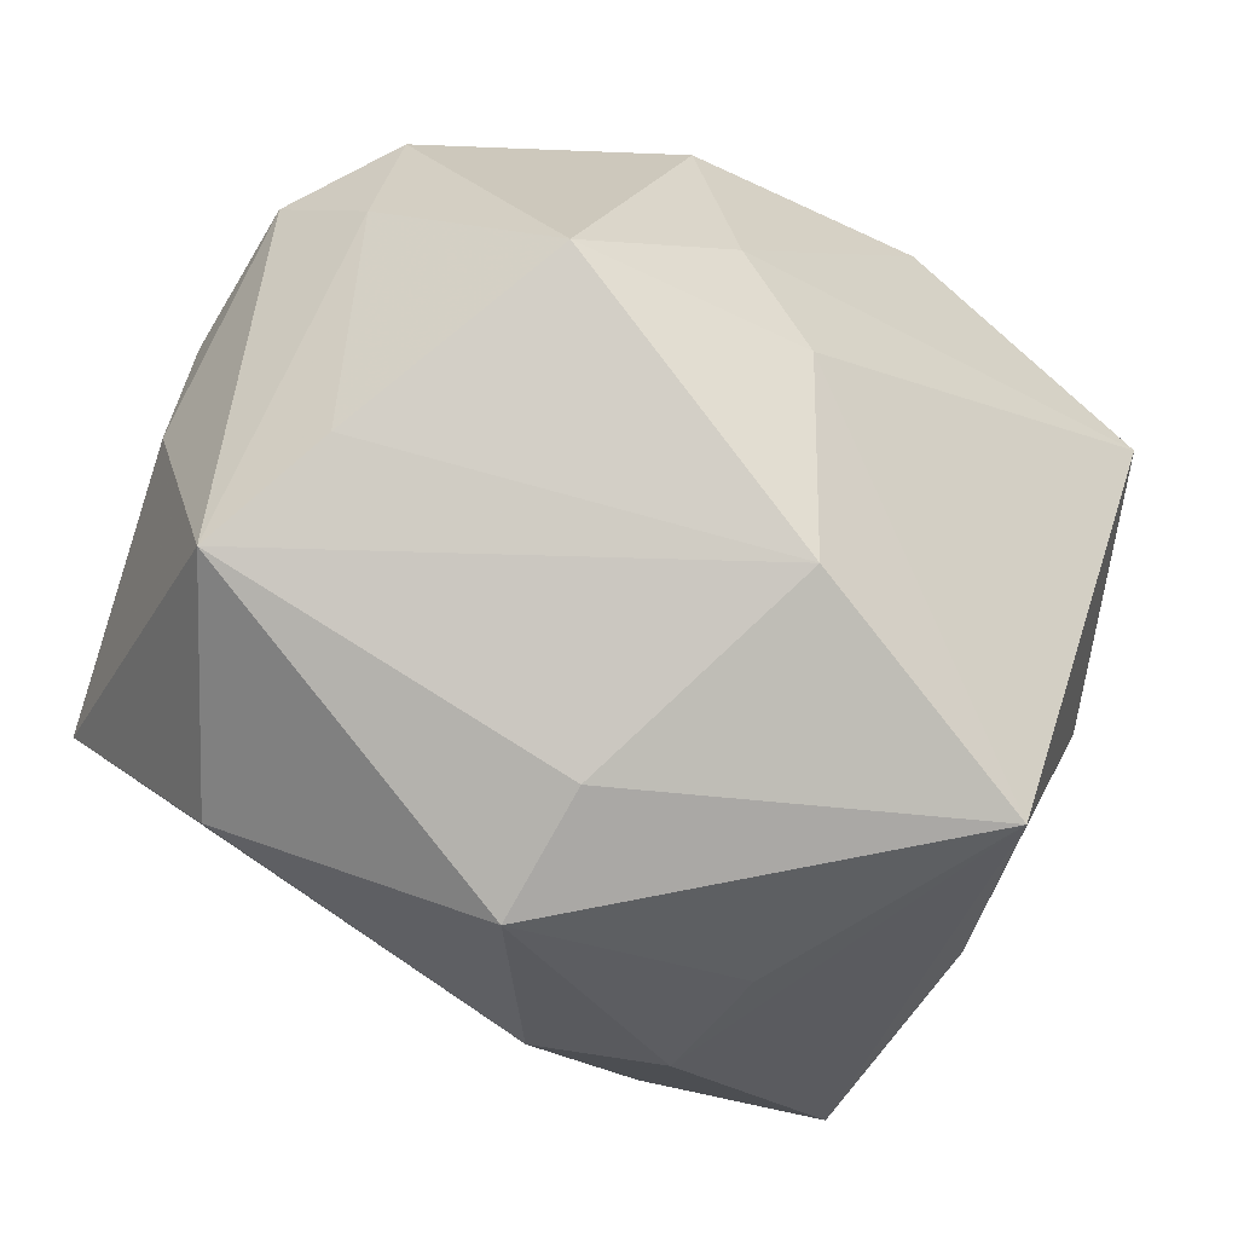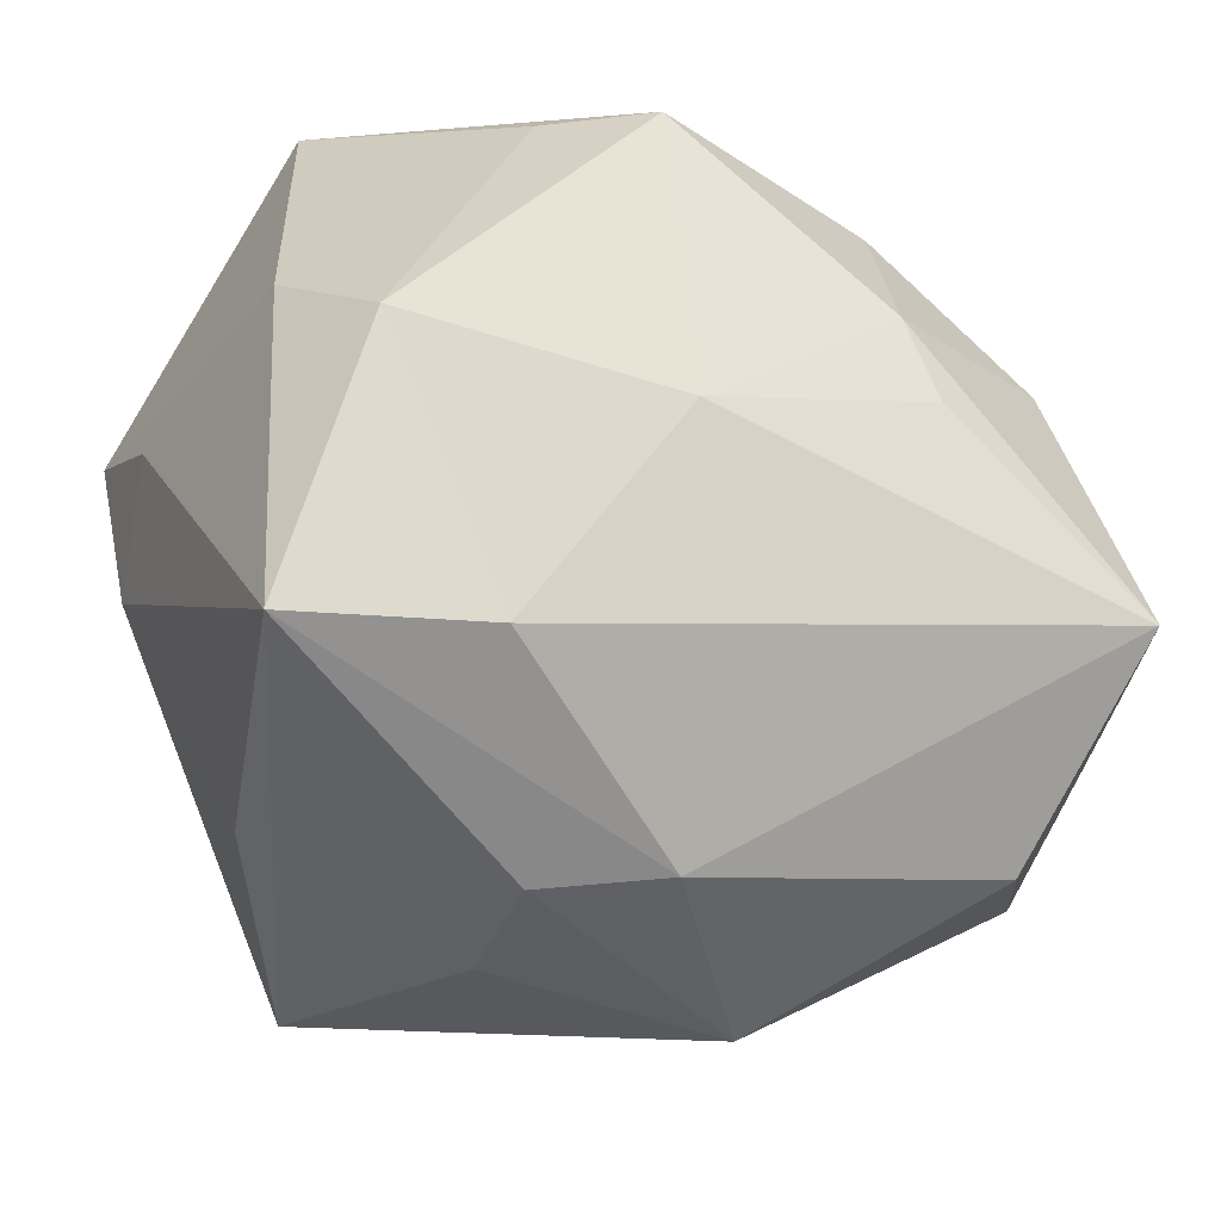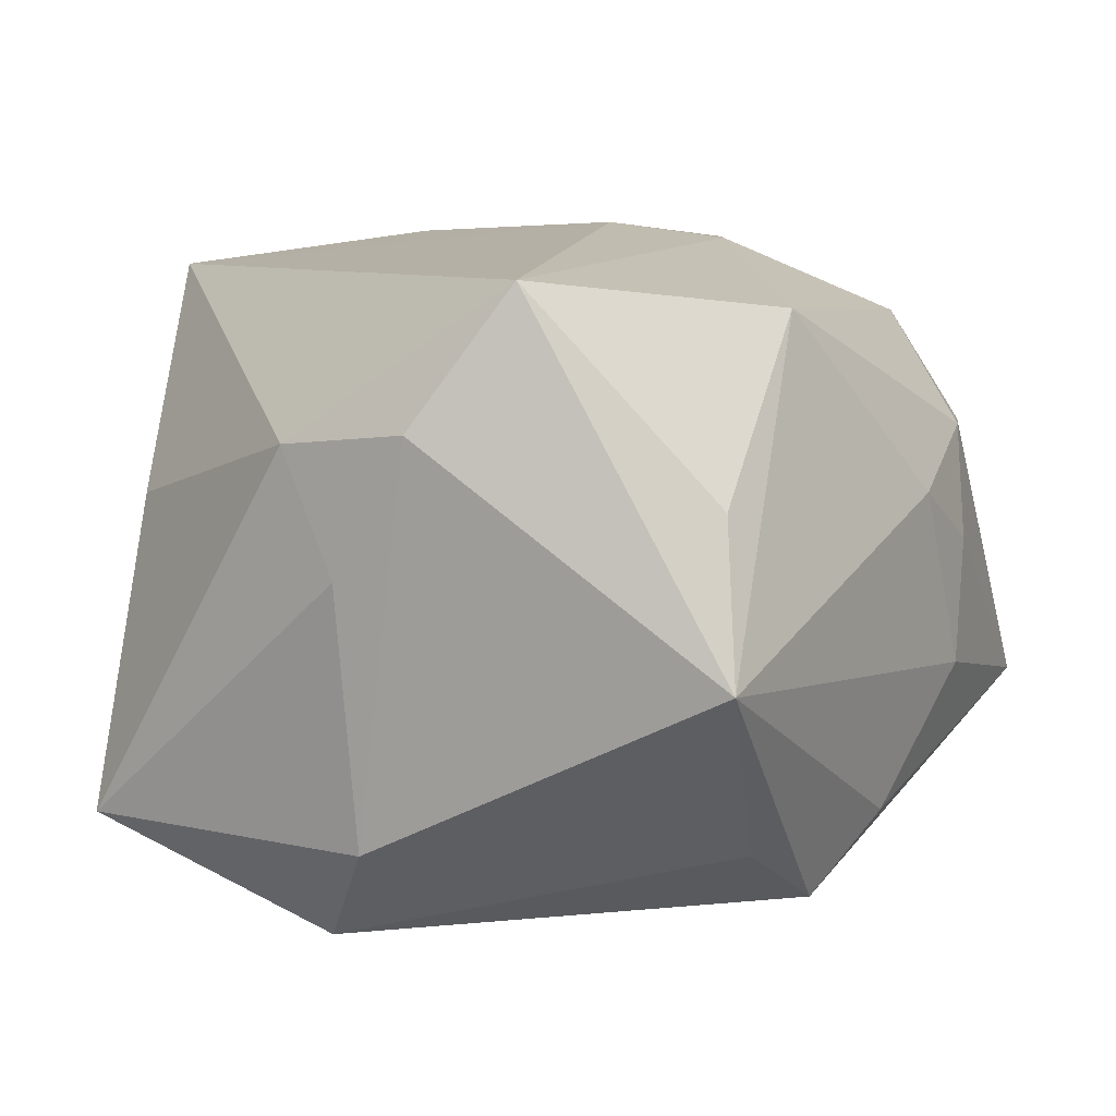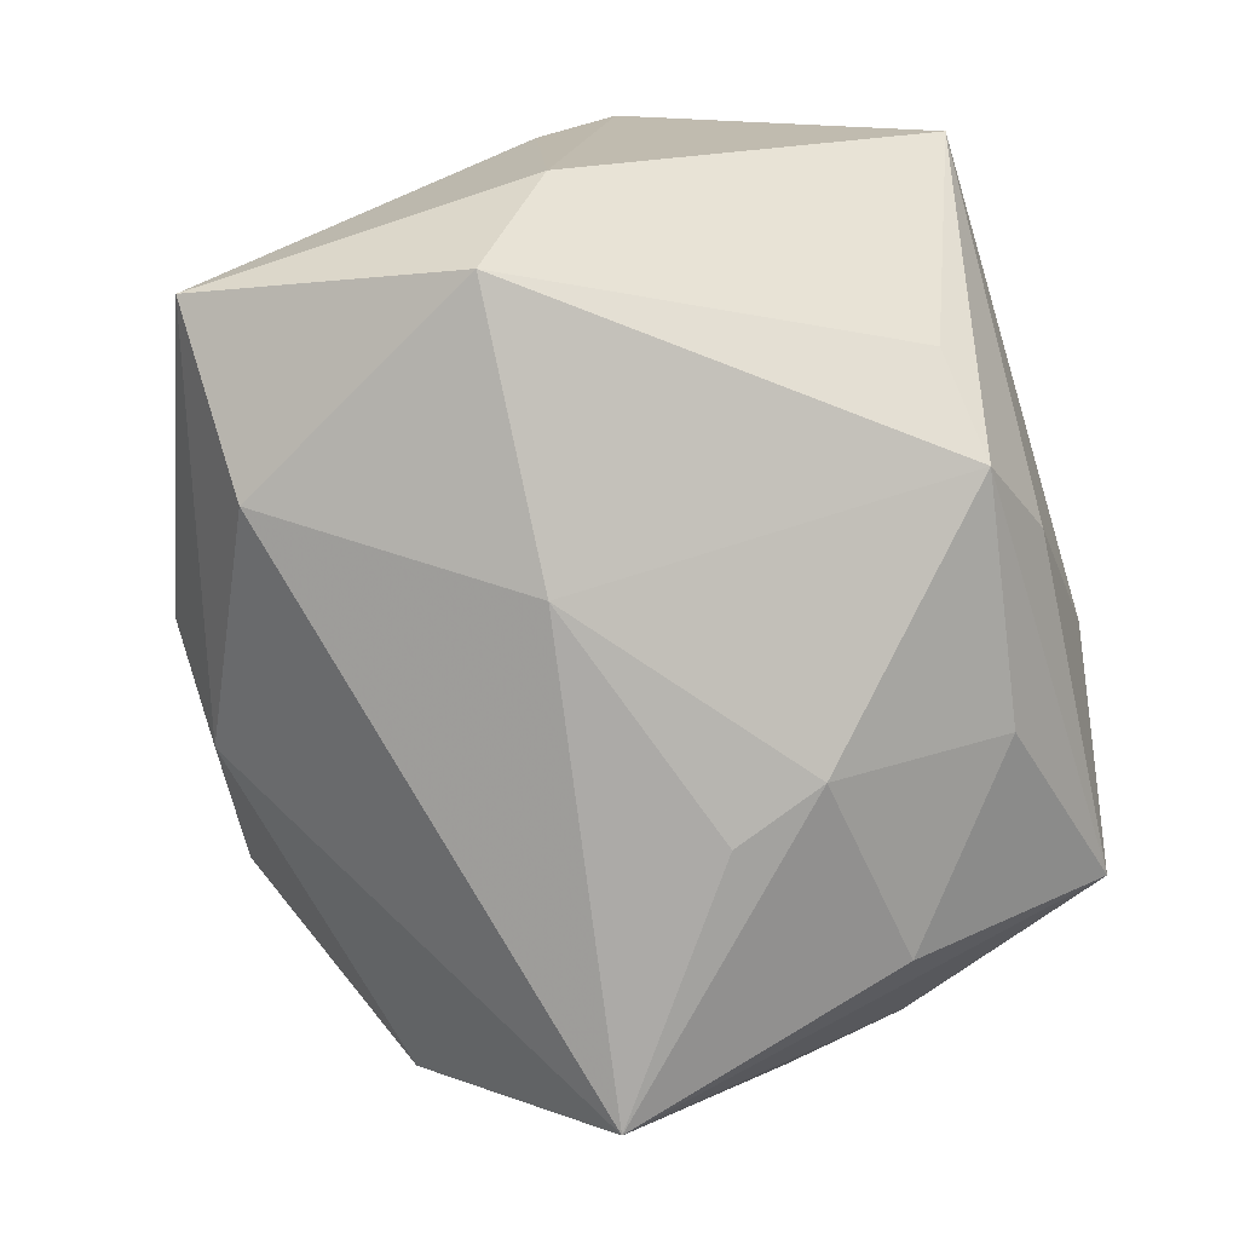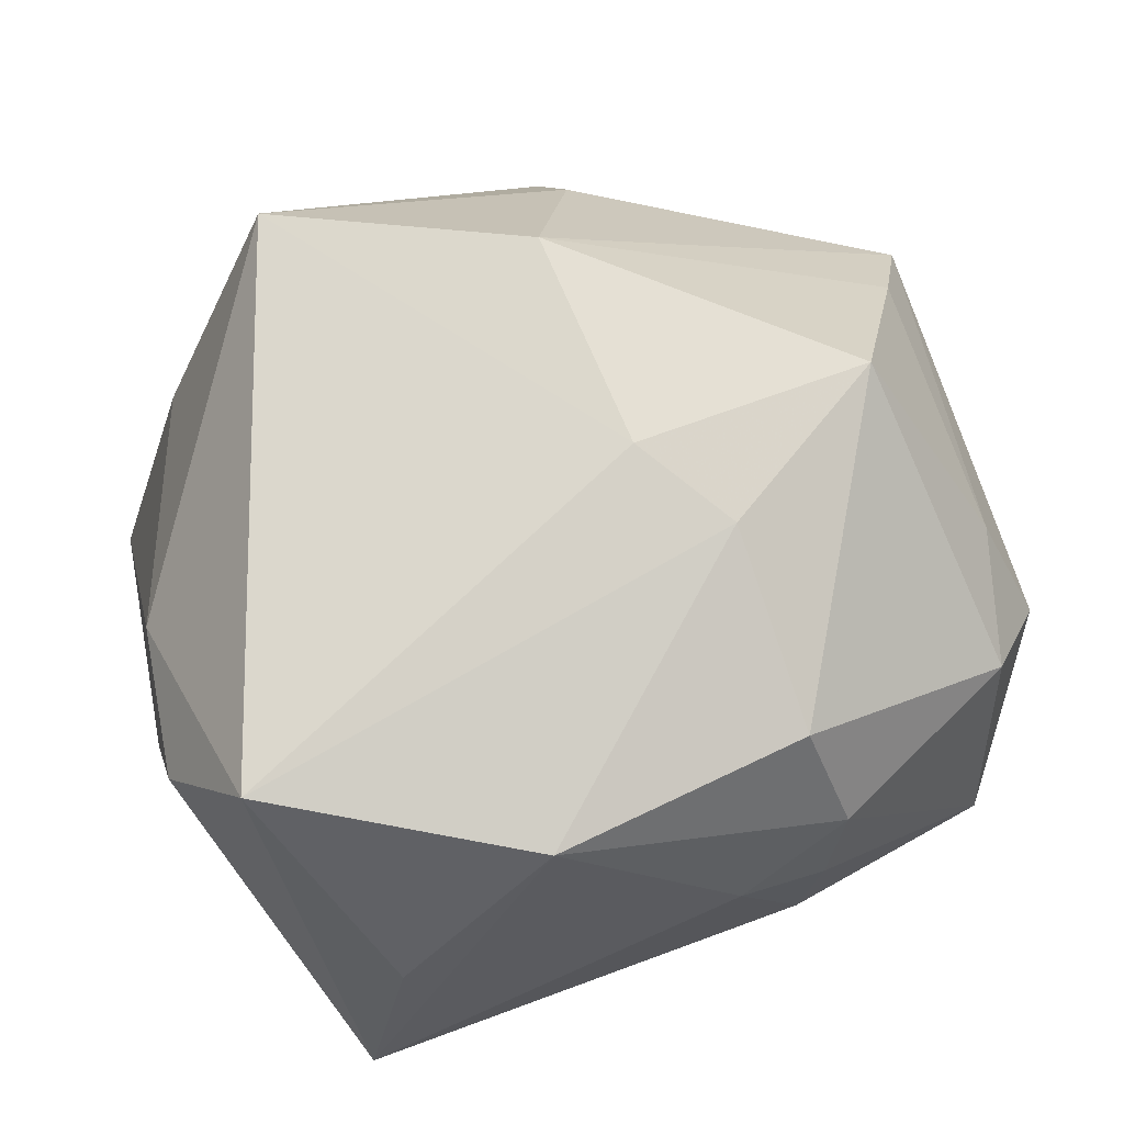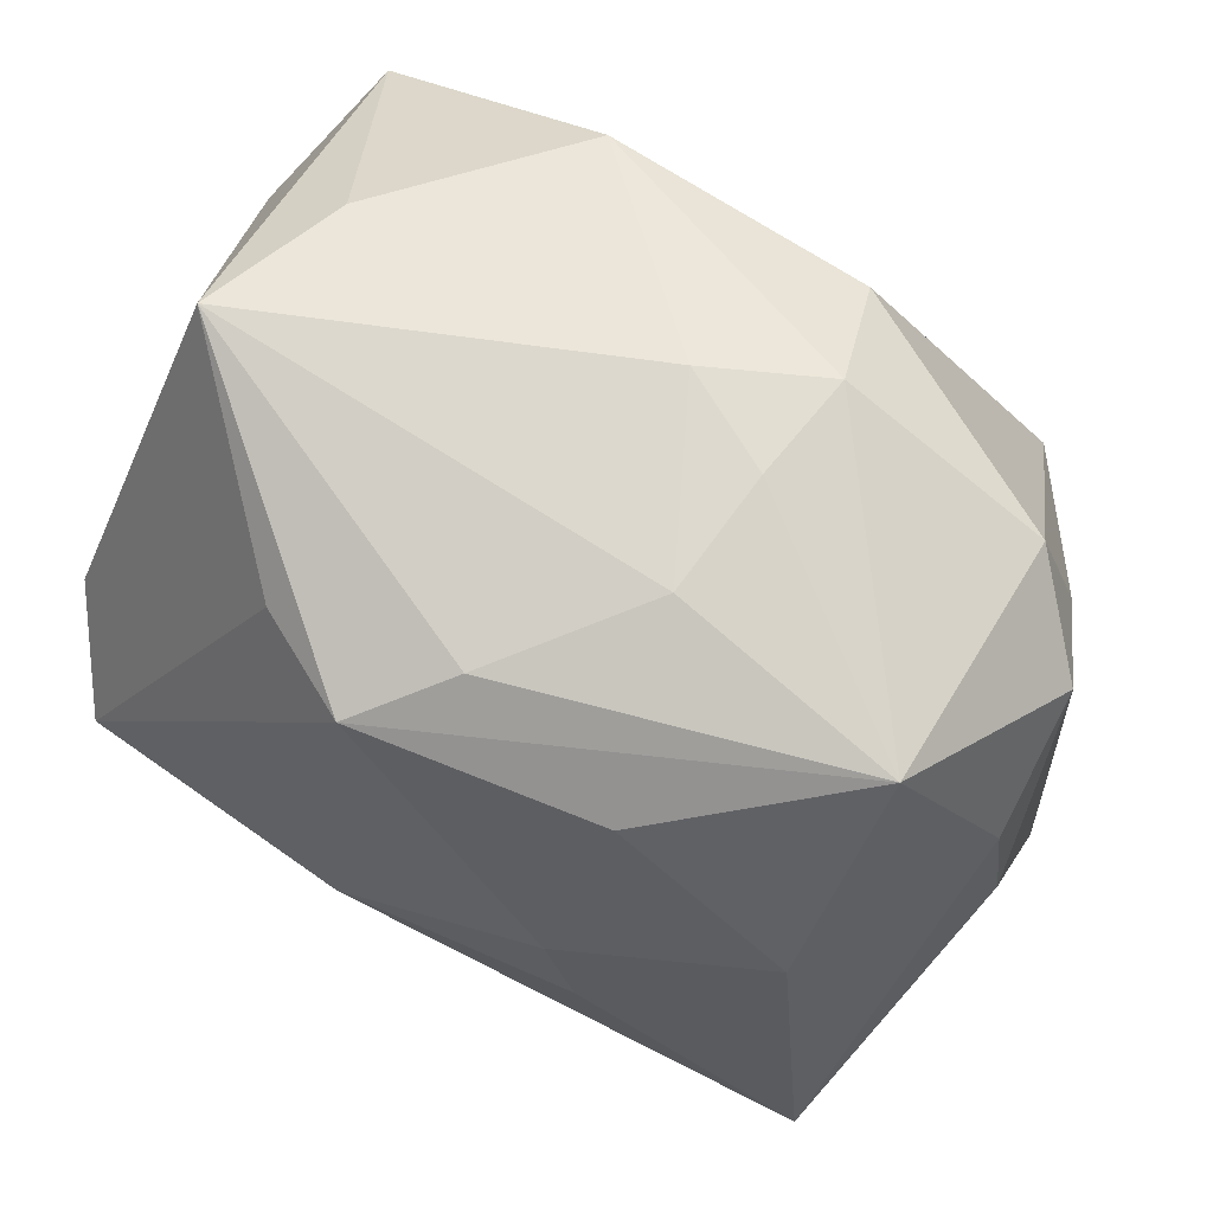
<metadata>
{"format":"obj","ext":"obj","renderer":"f3d","projection":"perspective","resolution":1024,"background":"white","views":[{"elev":-41.5,"azim":-37.6,"up":"+Y"},{"elev":-34.7,"azim":151.7,"up":"+Y"},{"elev":9.4,"azim":122.6,"up":"+Z"},{"elev":-77.8,"azim":106.1,"up":"+Z"},{"elev":71.4,"azim":158.9,"up":"+Z"},{"elev":72.2,"azim":-153.3,"up":"+Y"}]}
</metadata>
<code>
v 0.007534 0.01935 0.01716
v -0.02041 0.02091 -0.007666
v 0.005059 0.01974 -0.0168
v -0.01981 -0.01833 -0.009562
v 0.02499 0.00241 -0.01229
v -0.02601 0.01273 0.002947
v 0.0217 -0.001998 -0.01833
v 0.01102 0.0191 -0.01306
v -0.009034 0.01761 -0.01511
v 0.02054 0.0232 -0.001806
v -0.02273 -0.007433 -0.02003
v -0.009453 0.002136 -0.02059
v -0.004192 -0.01354 0.02033
v -0.024 0.008517 0.008919
v 0.01004 -0.02153 0.01858
v 0.0003184 0.02188 -0.01238
v -0.01922 0.009384 -0.01599
v 0.005308 -0.003098 -0.02059
v -0.02708 0.001072 -0.005069
v -0.006931 0.0232 -0.004697
v -0.02155 0.01648 0.008176
v 0.02421 -0.0032 0.009893
v -0.02788 -0.01244 0.002109
v 0.0004211 -0.02347 -0.009408
v -0.009033 -0.02158 0.00791
v -0.008091 0.02301 0.002665
v 0.005649 -0.02409 0.002996
v 0.01825 -0.01824 0.005403
v -0.009391 0.02185 0.009362
v 0.01726 0.02079 0.007133
v -0.00819 0.006308 0.02018
v -0.02594 0.008169 -0.004546
v 0.02613 0.001719 0.00297
v 0.0135 -0.01695 -0.01656
v 0.02578 0.006204 0.01111
v 0.02429 -0.0174 -0.01276
v -0.002489 0.0232 0.006099
v -0.02482 -0.007969 0.008636
v -0.007537 0.007604 -0.02011
v 0.02207 0.01086 0.01914
v -0.007985 0.01795 0.01613
v -0.004483 0.0002807 0.02114
v 0.007081 -0.02411 -0.005646
v -0.01888 6.804e-05 0.01977
v -0.008625 -0.02571 0.001017
f 19 11 23
f 16 10 3
f 16 3 2
f 44 21 14
f 7 34 18
f 18 34 11
f 18 3 7
f 39 3 18
f 11 34 24
f 36 34 7
f 36 24 34
f 28 15 36
f 7 10 5
f 5 36 7
f 33 36 5
f 5 10 35
f 35 33 5
f 22 15 28
f 28 36 22
f 22 33 35
f 22 36 33
f 8 10 7
f 7 3 8
f 8 3 10
f 21 2 6
f 6 14 21
f 19 23 6
f 23 14 6
f 20 10 16
f 16 2 20
f 17 39 11
f 11 2 17
f 35 10 40
f 40 22 35
f 15 22 40
f 11 39 12
f 12 18 11
f 39 18 12
f 4 24 45
f 11 24 4
f 45 23 4
f 4 23 11
f 43 36 15
f 24 36 43
f 45 24 43
f 45 15 25
f 15 13 25
f 25 23 45
f 25 13 23
f 38 13 44
f 23 13 38
f 44 14 38
f 38 14 23
f 19 6 32
f 32 6 2
f 32 11 19
f 32 2 11
f 29 2 21
f 9 3 39
f 39 17 9
f 9 2 3
f 9 17 2
f 42 40 31
f 44 13 42
f 42 31 44
f 42 13 15
f 15 40 42
f 27 15 45
f 45 43 27
f 27 43 15
f 26 20 2
f 2 29 26
f 41 29 21
f 41 21 44
f 44 31 41
f 29 41 1
f 31 40 1
f 1 41 31
f 37 1 10
f 29 1 37
f 37 26 29
f 10 20 37
f 20 26 37
f 30 40 10
f 10 1 30
f 30 1 40

</code>
